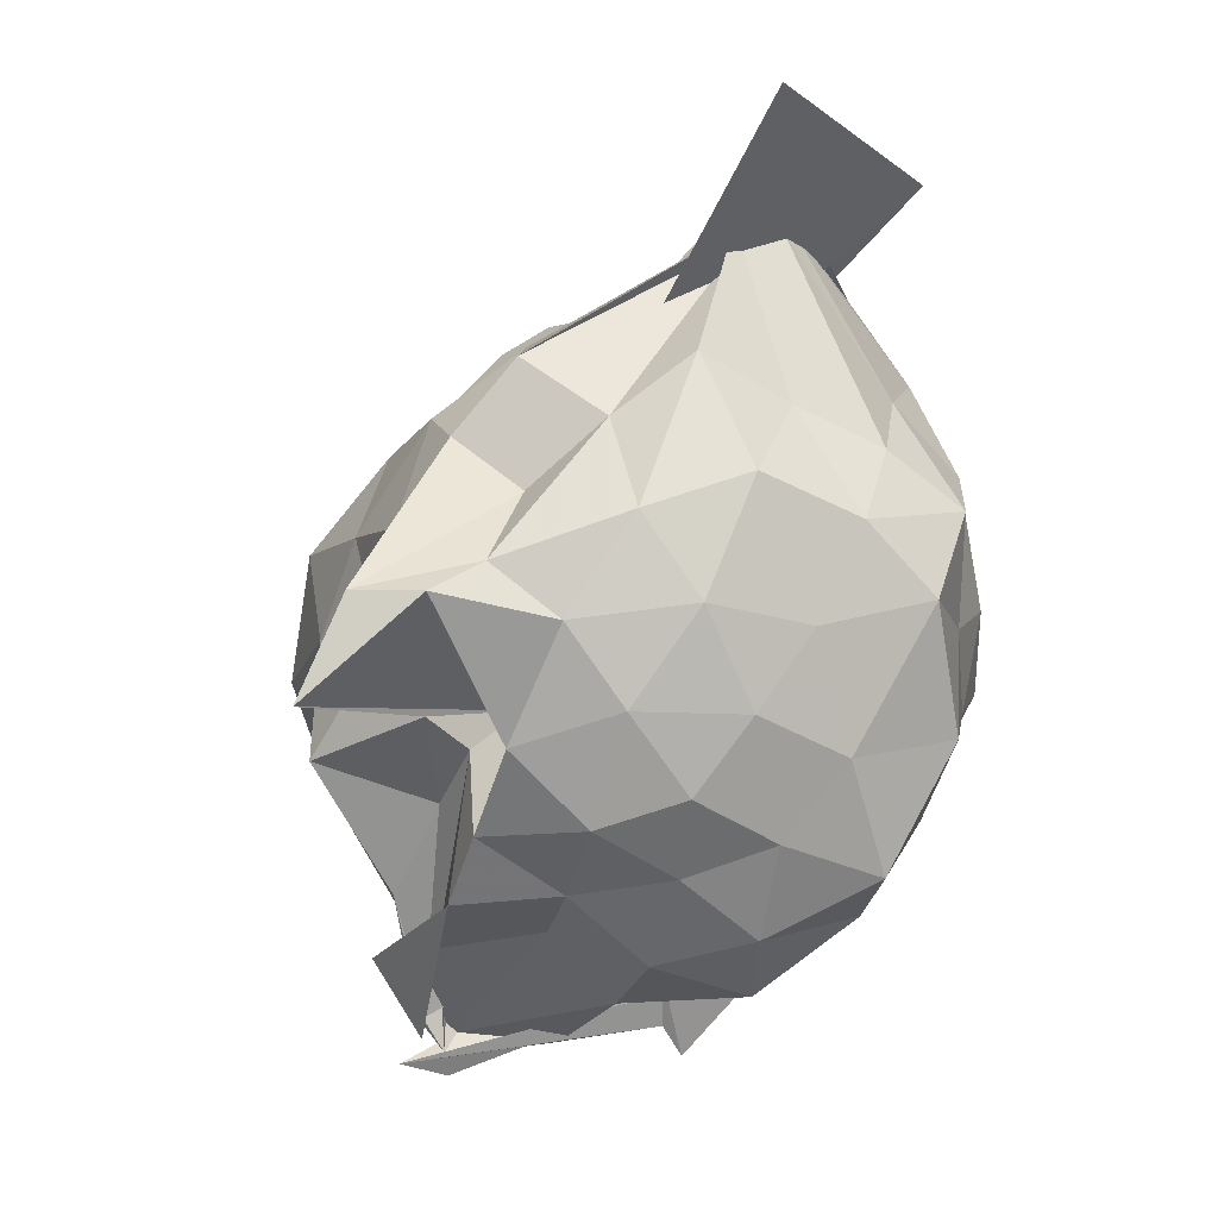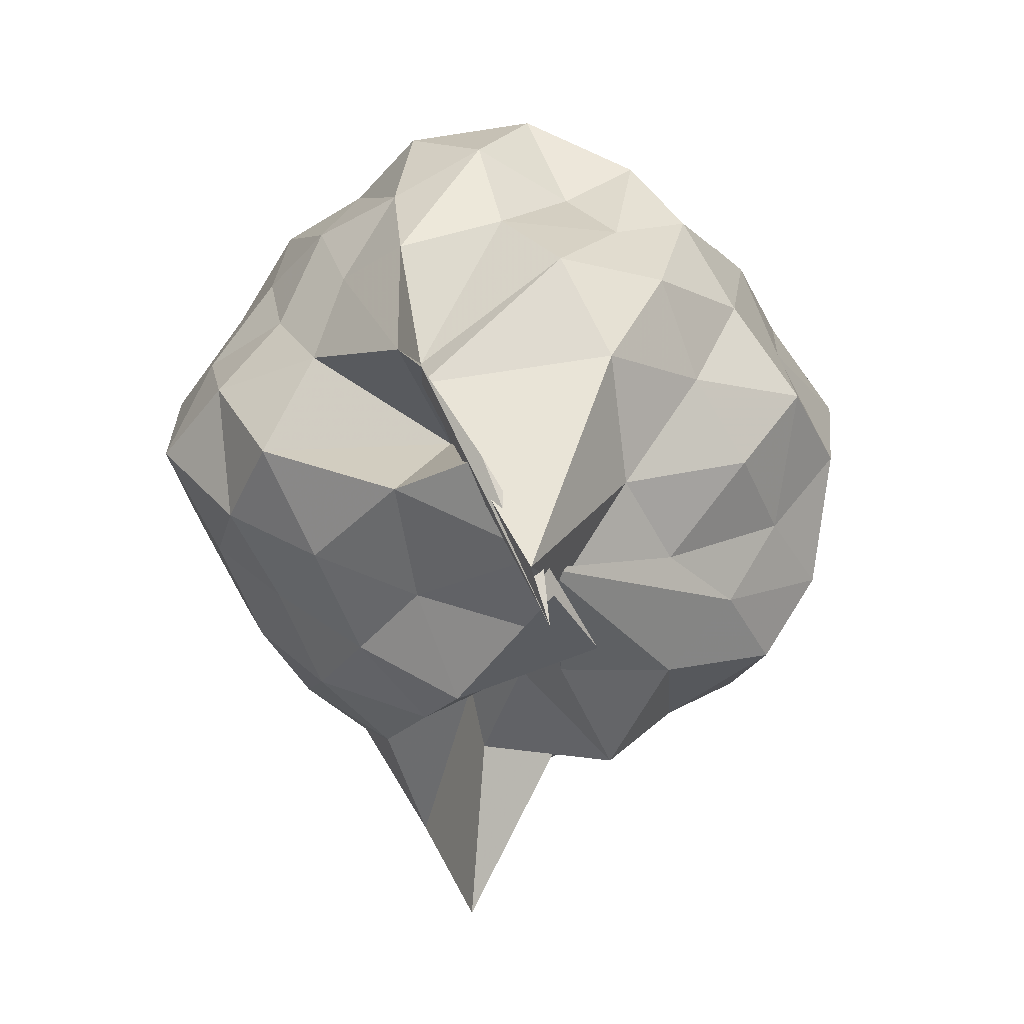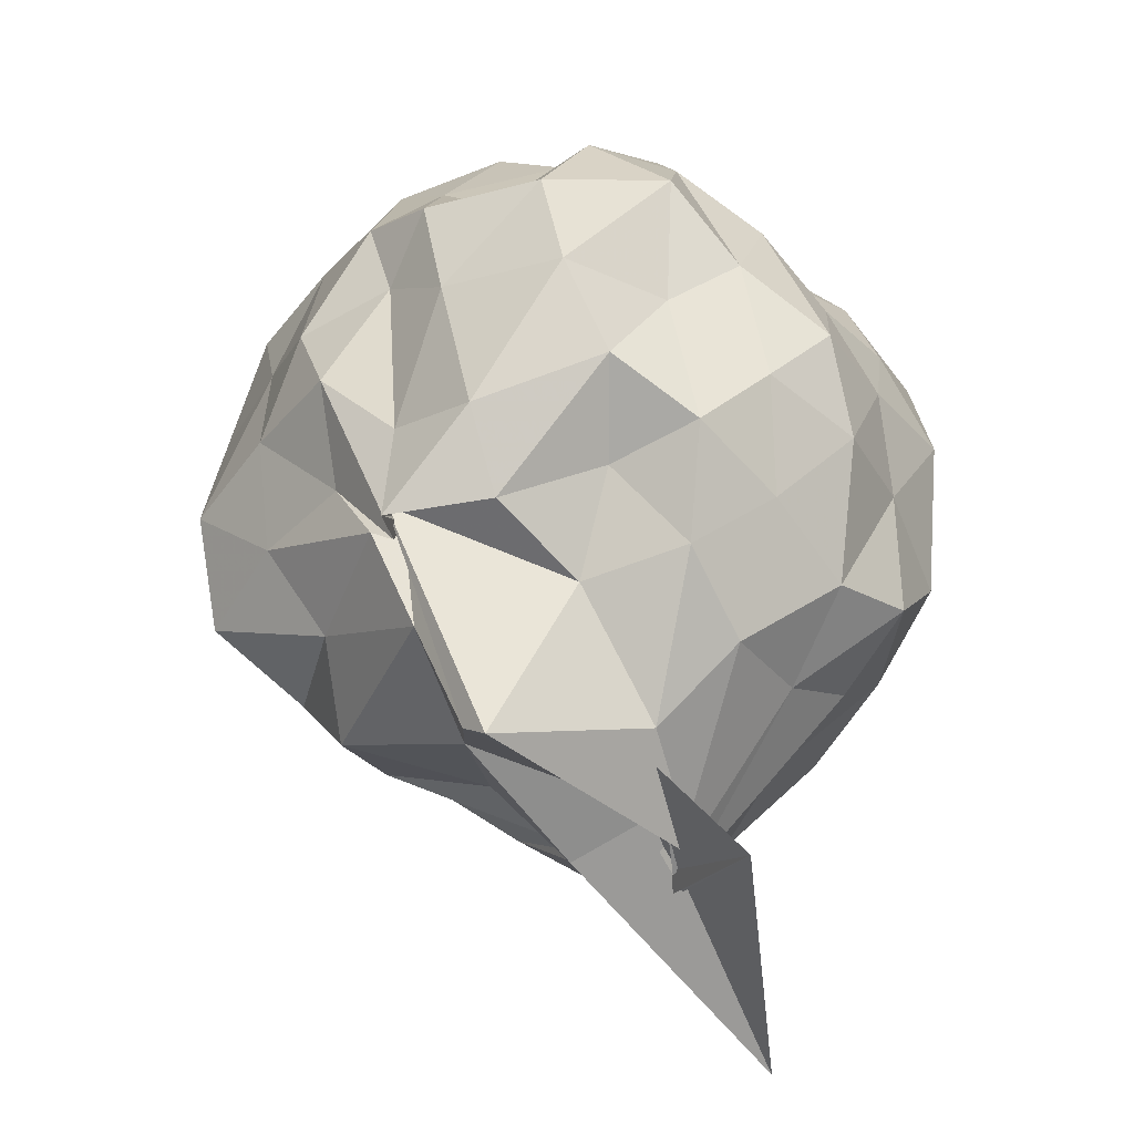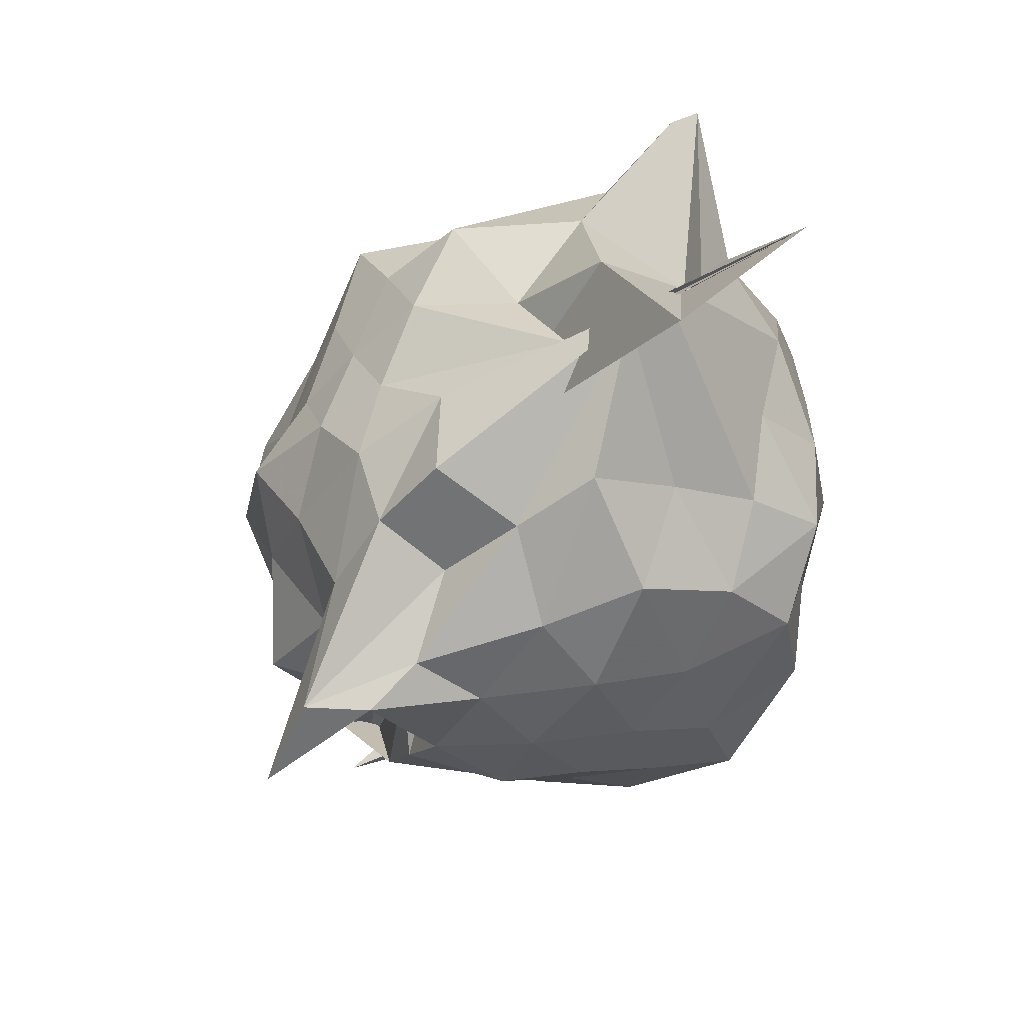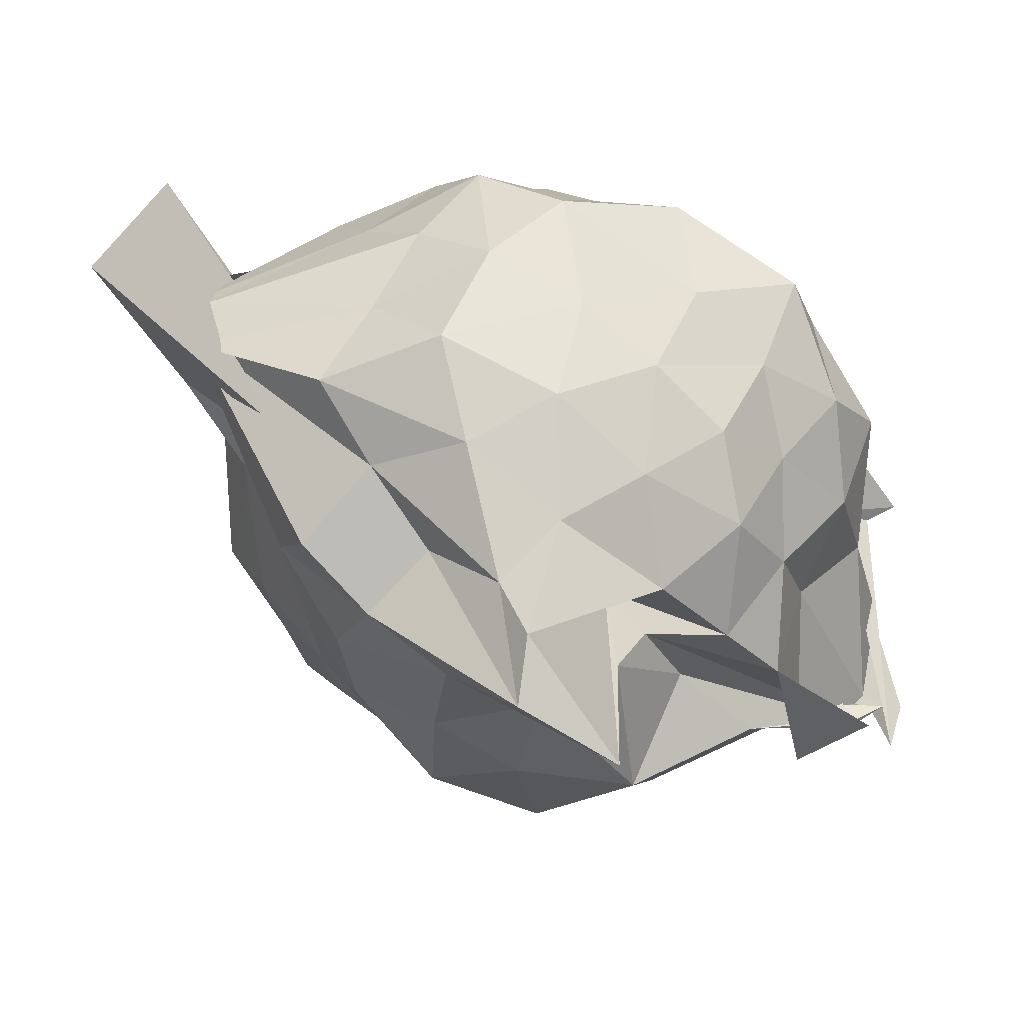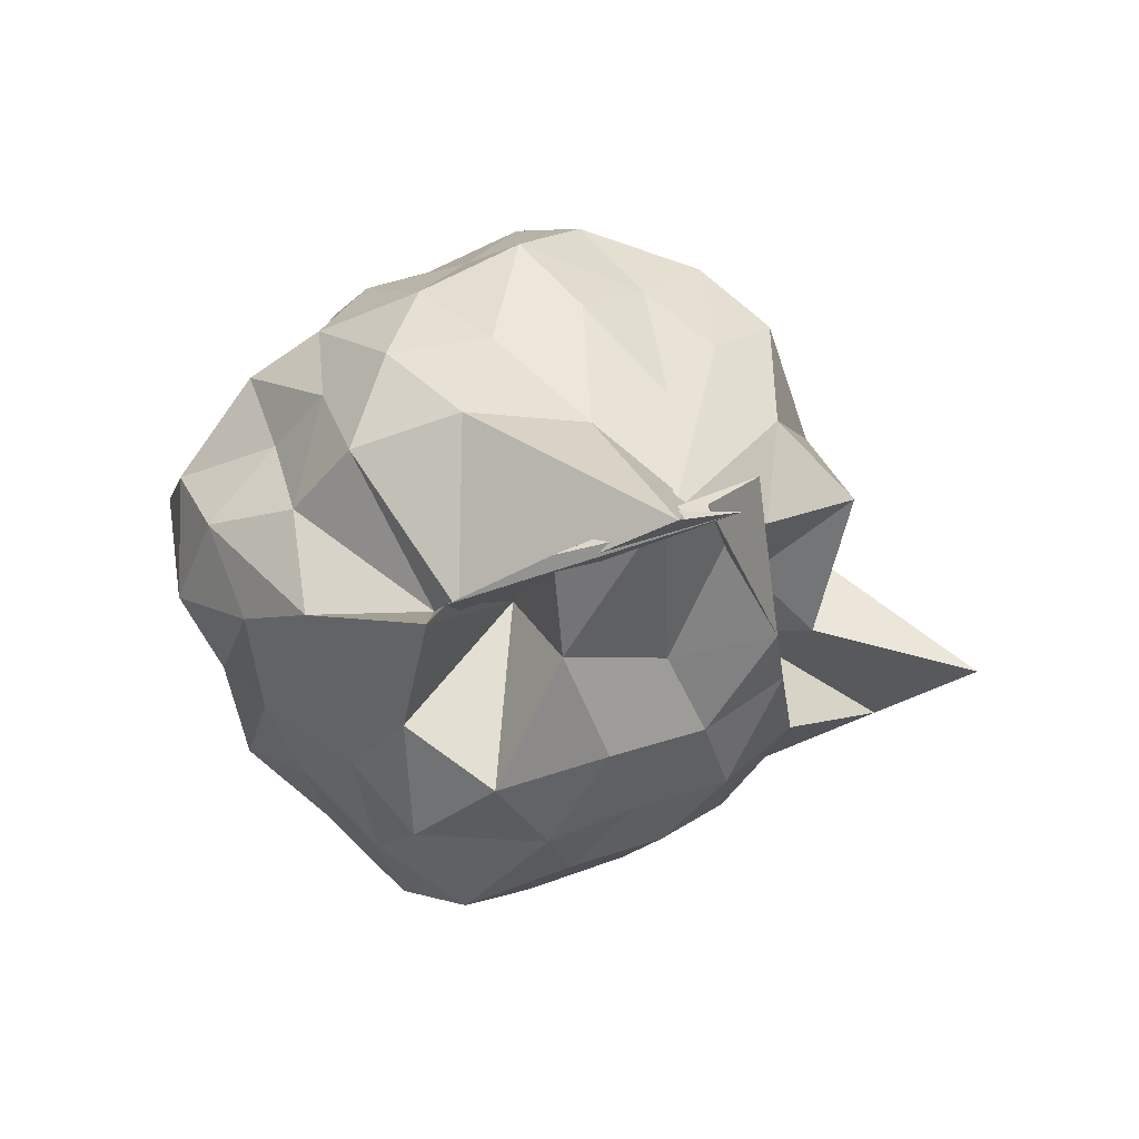
<metadata>
{"format":"obj","ext":"obj","renderer":"f3d","projection":"perspective","resolution":1024,"background":"white","views":[{"elev":-3.0,"azim":42.1,"up":"+Z"},{"elev":-2.5,"azim":-163.9,"up":"+Y"},{"elev":50.8,"azim":12.7,"up":"+Y"},{"elev":40.3,"azim":40.8,"up":"+Z"},{"elev":-55.3,"azim":81.7,"up":"+Y"},{"elev":-78.6,"azim":-99.7,"up":"+Z"}]}
</metadata>
<code>
v 0.2529 -0.3154 1.805
v -0.2291 -0.3538 -0.3131
v 0.8065 -0.2779 1.205
v 0.6911 -0.09507 1.347
v 0.5677 0.146 1.423
v 0.4255 0.346 1.324
v 0.2002 0.3879 1.169
v -0.02146 0.4288 1.358
v -0.2511 0.4638 1.494
v -0.2445 0.3127 1.436
v -0.446 0.2018 1.232
v -0.6211 -0.01327 1.278
v -0.7544 -0.2666 1.36
v -0.6341 -0.5137 1.264
v -0.5518 -0.7334 1.139
v -0.3612 -0.859 1.222
v -0.1207 -0.9431 1.296
v 0.07062 -1.064 1.227
v 0.2467 -0.9862 1.088
v 0.4124 -0.864 1.268
v 0.564 -0.712 1.43
v 0.6716 -0.4794 1.309
v 0.9156 -0.0963 1.056
v 0.765 0.09163 1.163
v 0.5877 0.3028 1.107
v 0.3942 0.5026 1.084
v 0.1654 0.5919 1.007
v -0.1177 0.5601 1.201
v -0.311 0.3845 1.167
v -0.5382 0.3339 1.012
v -0.7039 0.09168 1.033
v -0.8536 -0.1354 1.123
v -0.7924 -0.4582 1.03
v -0.6957 -0.699 0.9193
v -0.5852 -0.9324 0.9728
v -0.3051 -1.029 1
v -0.02327 -1.164 1.002
v 0.1388 -1.47 0.8322
v 0.3126 -1.185 0.9062
v 0.5696 -0.9352 1.031
v 0.7483 -0.71 1.125
v 0.8772 -0.4581 1.017
v 0.8402 -0.02223 0.7661
v 0.7295 0.2361 0.8261
v 0.5188 0.4334 0.8477
v 0.2495 0.5139 0.742
v 0.01629 0.689 0.8295
v -0.2784 0.5325 0.8349
v -0.4446 0.3669 0.7103
v -0.6565 0.2379 0.7974
v -0.7751 -0.01759 0.7157
v -0.9164 -0.3037 0.7435
v -0.8628 -0.6396 0.7498
v -0.7518 -0.8457 0.6442
v -0.4576 -1.009 0.7455
v -0.1396 -1.099 0.7271
v 0.06364 -1.563 0.561
v 0.2861 -1.353 0.8288
v 0.4486 -1.066 0.7655
v 0.6913 -0.8396 0.8078
v 0.8239 -0.5823 0.7567
v 0.9678 -0.2868 0.8264
v 0.7577 0.1084 0.5527
v 0.6289 0.3498 0.611
v 0.3858 0.4445 0.5205
v 0.1873 0.577 0.4035
v -0.1066 0.6327 0.5266
v -0.3985 0.49 0.5415
v -0.5582 0.3253 0.4842
v -0.7102 0.08183 0.425
v -0.8687 -0.152 0.4875
v -0.7946 -0.4962 0.5473
v -0.6966 -0.697 0.426
v -0.5466 -0.882 0.3411
v -0.3635 -1.128 0.4347
v 0.02262 -1.1 0.5433
v -0.001724 -0.7314 0.5628
v 0.2784 -1.081 0.4645
v 0.5446 -0.9466 0.5519
v 0.7362 -0.7059 0.5454
v 0.8361 -0.4646 0.4412
v 0.9134 -0.1307 0.4886
v 0.5899 0.1823 0.3688
v 0.4003 0.3004 0.2521
v 0.1573 0.3779 0.1564
v -0.04817 0.5129 0.2551
v -0.2551 0.3851 0.3882
v -0.4249 0.2752 0.2661
v -0.5729 0.1278 0.1546
v -0.6466 -0.1246 0.237
v -0.755 -0.3377 0.3285
v -0.5795 -0.5878 0.2177
v -0.3558 -0.6238 -0.1956
v -0.3192 -0.8779 0.0924
v -0.146 -0.8853 0.3281
v 0.03188 -0.9552 0.4633
v 0.09917 -1.01 0.2509
v 0.4012 -0.9175 0.2679
v 0.6054 -0.786 0.344
v 0.6888 -0.5541 0.2334
v 0.8108 -0.2973 0.1482
v 0.7328 -0.04431 0.2818
v 0.5271 -0.3331 1.776
v 0.4995 -0.2766 1.809
v 0.4199 0.07833 1.658
v 0.1881 0.2575 1.42
v -0.279 0.3478 1.369
v -0.2488 0.2658 1.343
v -0.3114 0.2797 1.401
v -0.4212 -0.04658 1.478
v -0.5093 -0.3976 1.447
v -0.4352 -0.6355 1.323
v -0.2175 -0.7425 1.379
v 0.04293 -0.7656 1.481
v 0.1992 -0.9606 1.423
v 0.4323 -0.3887 1.75
v 0.4677 -0.4558 1.781
v 0.1307 -0.03616 1.46
v 0.5457 -0.2301 1.783
v 0.09279 0.3288 1.932
v 0.03267 0.2821 1.897
v -0.1573 0.2222 1.602
v -0.3538 -0.2676 1.627
v -0.2831 -0.5241 1.517
v 0.2873 -0.5058 1.647
v 0.4846 -0.3736 1.814
v 0.6894 0.04576 1.928
v 0.8002 -0.6755 2.054
v 0.4411 -0.1711 1.72
v -0.0233 -0.06545 1.697
v 0.005205 -0.3873 1.586
v -0.03183 -0.5659 1.118
v 0.4894 0.05263 0.1734
v 0.2787 0.1549 0.09455
v 0.07612 0.2153 -0.03475
v -0.1511 0.2948 0.12
v -0.3425 0.173 0.004448
v -0.4889 -0.08596 -0.04759
v -0.5033 -0.4011 0.04455
v -0.3762 -0.6561 -0.1061
v -0.3725 -0.7203 -0.2349
v -0.4052 -0.6918 -0.294
v -0.04416 -0.9551 0.07777
v 0.2326 -0.8222 0.1053
v 0.4786 -0.6837 0.1474
v 0.5572 -0.4746 -0.007296
v 0.6123 -0.1371 0.04267
v 0.3105 -0.06822 -0.04355
v -0.02562 -0.08888 -0.3575
v -0.0002451 -0.09829 -0.0978
v -0.0314 -0.157 -0.1863
v -0.3747 -0.6252 -0.3916
v -0.3506 -0.6623 -0.3274
v -0.4595 -0.8207 -0.07855
v 0.04171 -0.6866 0.004377
v 0.2938 -0.584 -0.07699
v 0.4051 -0.3177 -0.161
v -0.006575 -0.2867 0.139
v -0.06157 -0.1257 -0.277
v -0.4108 -0.768 -0.3523
v -0.3716 -0.5955 -0.2798
v 0.03786 -0.4228 -0.192
f 3 23 4
f 4 23 24
f 4 24 5
f 5 24 25
f 5 25 6
f 6 25 26
f 6 26 7
f 7 26 27
f 7 27 8
f 8 27 28
f 8 28 9
f 9 28 29
f 9 29 10
f 10 29 30
f 10 30 11
f 11 30 31
f 11 31 12
f 12 31 32
f 12 32 13
f 13 32 33
f 13 33 14
f 14 33 34
f 14 34 15
f 15 34 35
f 15 35 16
f 16 35 36
f 16 36 17
f 17 36 37
f 17 37 18
f 18 37 38
f 18 38 19
f 19 38 39
f 19 39 20
f 20 39 40
f 20 40 21
f 21 40 41
f 21 41 22
f 22 41 42
f 22 42 3
f 3 42 23
f 23 43 24
f 24 43 44
f 24 44 25
f 25 44 45
f 25 45 26
f 26 45 46
f 26 46 27
f 27 46 47
f 27 47 28
f 28 47 48
f 28 48 29
f 29 48 49
f 29 49 30
f 30 49 50
f 30 50 31
f 31 50 51
f 31 51 32
f 32 51 52
f 32 52 33
f 33 52 53
f 33 53 34
f 34 53 54
f 34 54 35
f 35 54 55
f 35 55 36
f 36 55 56
f 36 56 37
f 37 56 57
f 37 57 38
f 38 57 58
f 38 58 39
f 39 58 59
f 39 59 40
f 40 59 60
f 40 60 41
f 41 60 61
f 41 61 42
f 42 61 62
f 42 62 23
f 23 62 43
f 43 63 44
f 44 63 64
f 44 64 45
f 45 64 65
f 45 65 46
f 46 65 66
f 46 66 47
f 47 66 67
f 47 67 48
f 48 67 68
f 48 68 49
f 49 68 69
f 49 69 50
f 50 69 70
f 50 70 51
f 51 70 71
f 51 71 52
f 52 71 72
f 52 72 53
f 53 72 73
f 53 73 54
f 54 73 74
f 54 74 55
f 55 74 75
f 55 75 56
f 56 75 76
f 56 76 57
f 57 76 77
f 57 77 58
f 58 77 78
f 58 78 59
f 59 78 79
f 59 79 60
f 60 79 80
f 60 80 61
f 61 80 81
f 61 81 62
f 62 81 82
f 62 82 43
f 43 82 63
f 63 83 64
f 64 83 84
f 64 84 65
f 65 84 85
f 65 85 66
f 66 85 86
f 66 86 67
f 67 86 87
f 67 87 68
f 68 87 88
f 68 88 69
f 69 88 89
f 69 89 70
f 70 89 90
f 70 90 71
f 71 90 91
f 71 91 72
f 72 91 92
f 72 92 73
f 73 92 93
f 73 93 74
f 74 93 94
f 74 94 75
f 75 94 95
f 75 95 76
f 76 95 96
f 76 96 77
f 77 96 97
f 77 97 78
f 78 97 98
f 78 98 79
f 79 98 99
f 79 99 80
f 80 99 100
f 80 100 81
f 81 100 101
f 81 101 82
f 82 101 102
f 82 102 63
f 63 102 83
f 103 104 118
f 104 119 118
f 104 105 119
f 105 120 119
f 105 106 120
f 106 107 120
f 107 121 120
f 107 108 121
f 108 122 121
f 108 109 122
f 109 110 122
f 110 123 122
f 110 111 123
f 111 124 123
f 111 112 124
f 112 113 124
f 113 125 124
f 113 114 125
f 114 126 125
f 114 115 126
f 115 116 126
f 116 127 126
f 116 117 127
f 117 118 127
f 117 103 118
f 118 119 128
f 119 129 128
f 119 120 129
f 120 121 129
f 121 130 129
f 121 122 130
f 122 123 130
f 123 131 130
f 123 124 131
f 124 125 131
f 125 132 131
f 125 126 132
f 126 127 132
f 127 128 132
f 127 118 128
f 133 148 134
f 134 148 149
f 134 149 135
f 135 149 150
f 135 150 136
f 136 150 137
f 137 150 151
f 137 151 138
f 138 151 152
f 138 152 139
f 139 152 140
f 140 152 153
f 140 153 141
f 141 153 154
f 141 154 142
f 142 154 143
f 143 154 155
f 143 155 144
f 144 155 156
f 144 156 145
f 145 156 146
f 146 156 157
f 146 157 147
f 147 157 148
f 147 148 133
f 148 158 149
f 149 158 159
f 149 159 150
f 150 159 151
f 151 159 160
f 151 160 152
f 152 160 153
f 153 160 161
f 153 161 154
f 154 161 155
f 155 161 162
f 155 162 156
f 156 162 157
f 157 162 158
f 157 158 148
f 3 4 103
f 103 4 104
f 4 5 104
f 104 5 105
f 5 6 105
f 105 6 106
f 6 7 106
f 7 8 106
f 106 8 107
f 8 9 107
f 107 9 108
f 9 10 108
f 108 10 109
f 10 11 109
f 11 12 109
f 109 12 110
f 12 13 110
f 110 13 111
f 13 14 111
f 111 14 112
f 14 15 112
f 15 16 112
f 112 16 113
f 16 17 113
f 113 17 114
f 17 18 114
f 114 18 115
f 18 19 115
f 19 20 115
f 115 20 116
f 20 21 116
f 116 21 117
f 21 22 117
f 117 22 103
f 22 3 103
f 83 133 84
f 84 133 134
f 84 134 85
f 85 134 135
f 85 135 86
f 86 135 136
f 86 136 87
f 87 136 88
f 88 136 137
f 88 137 89
f 89 137 138
f 89 138 90
f 90 138 139
f 90 139 91
f 91 139 92
f 92 139 140
f 92 140 93
f 93 140 141
f 93 141 94
f 94 141 142
f 94 142 95
f 95 142 96
f 96 142 143
f 96 143 97
f 97 143 144
f 97 144 98
f 98 144 145
f 98 145 99
f 99 145 100
f 100 145 146
f 100 146 101
f 101 146 147
f 101 147 102
f 102 147 133
f 102 133 83
f 128 129 1
f 129 130 1
f 130 131 1
f 131 132 1
f 132 128 1
f 159 158 2
f 160 159 2
f 161 160 2
f 162 161 2
f 158 162 2

</code>
